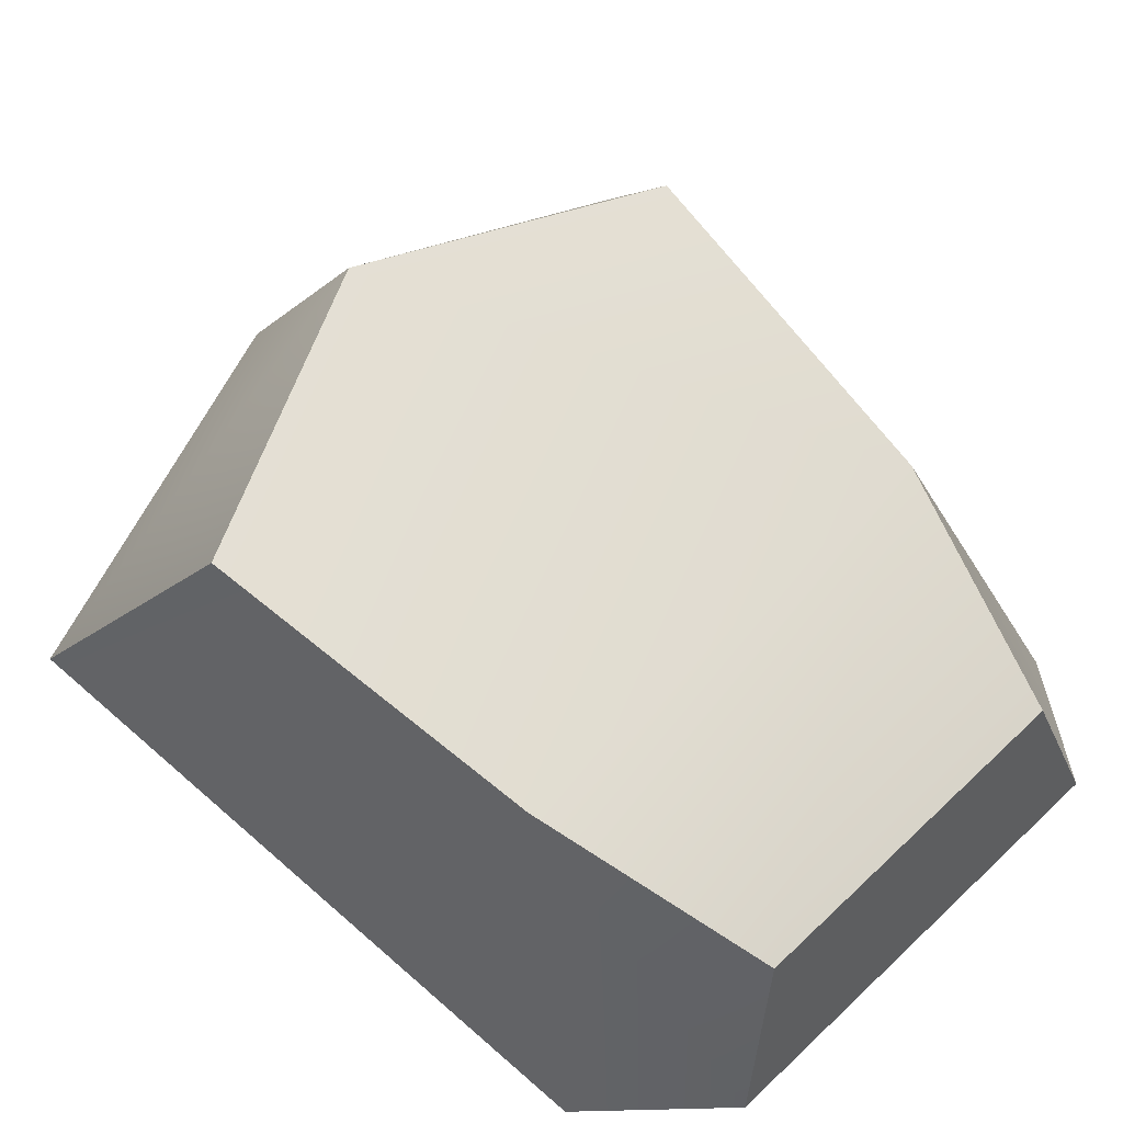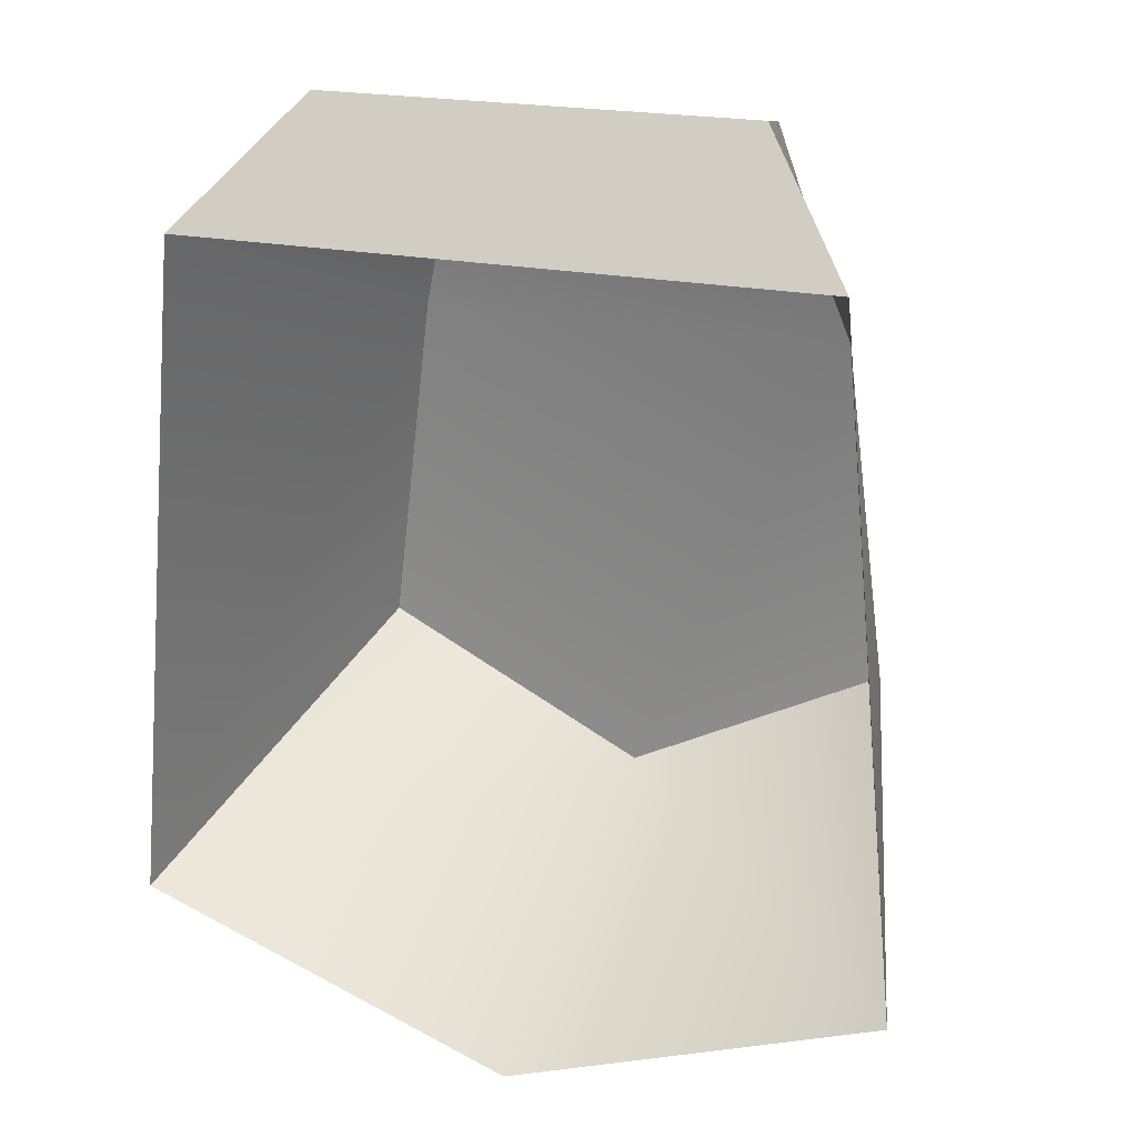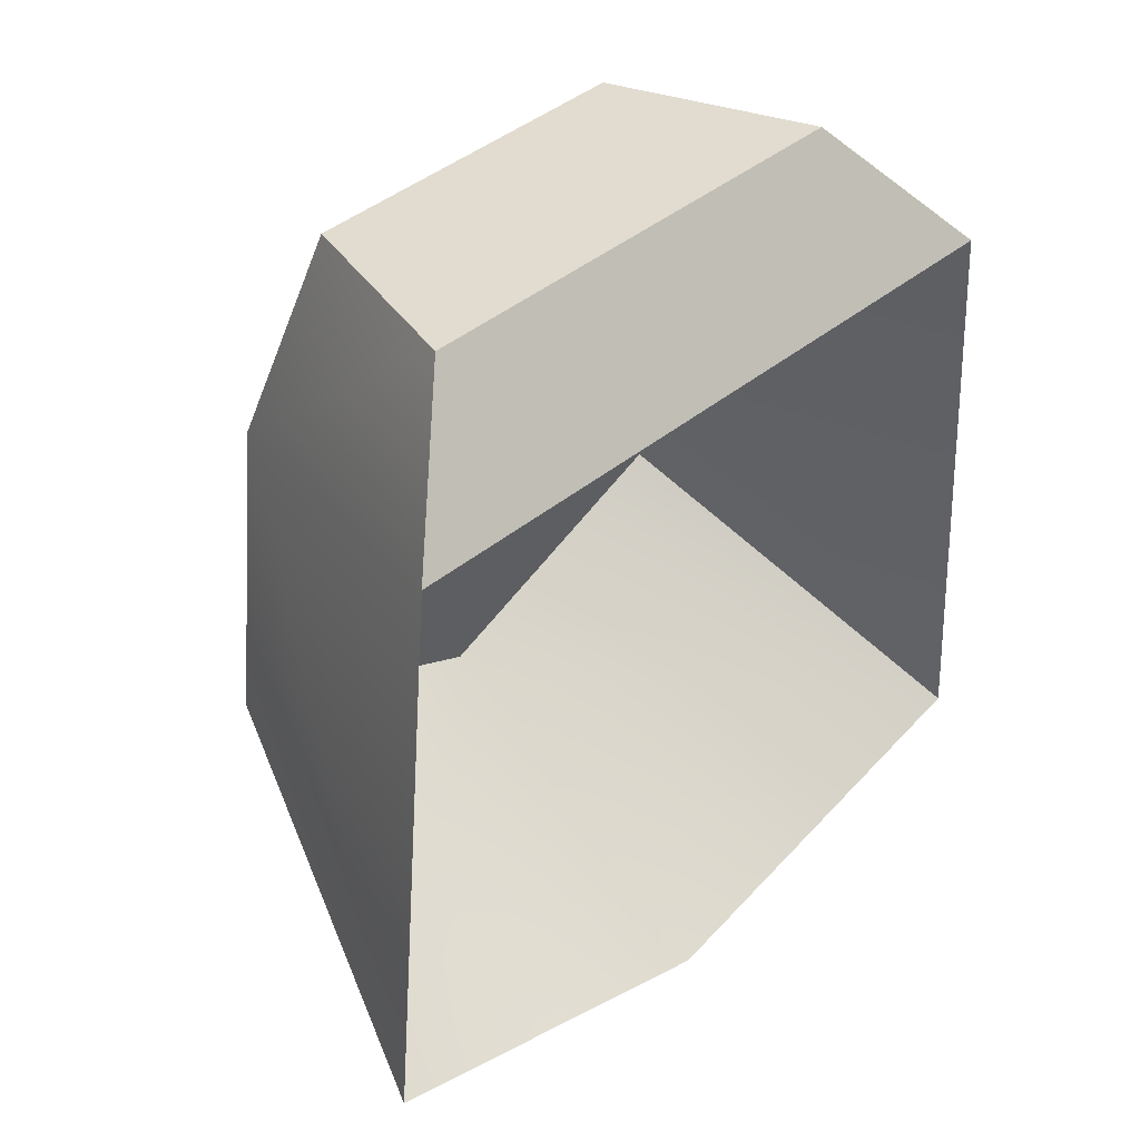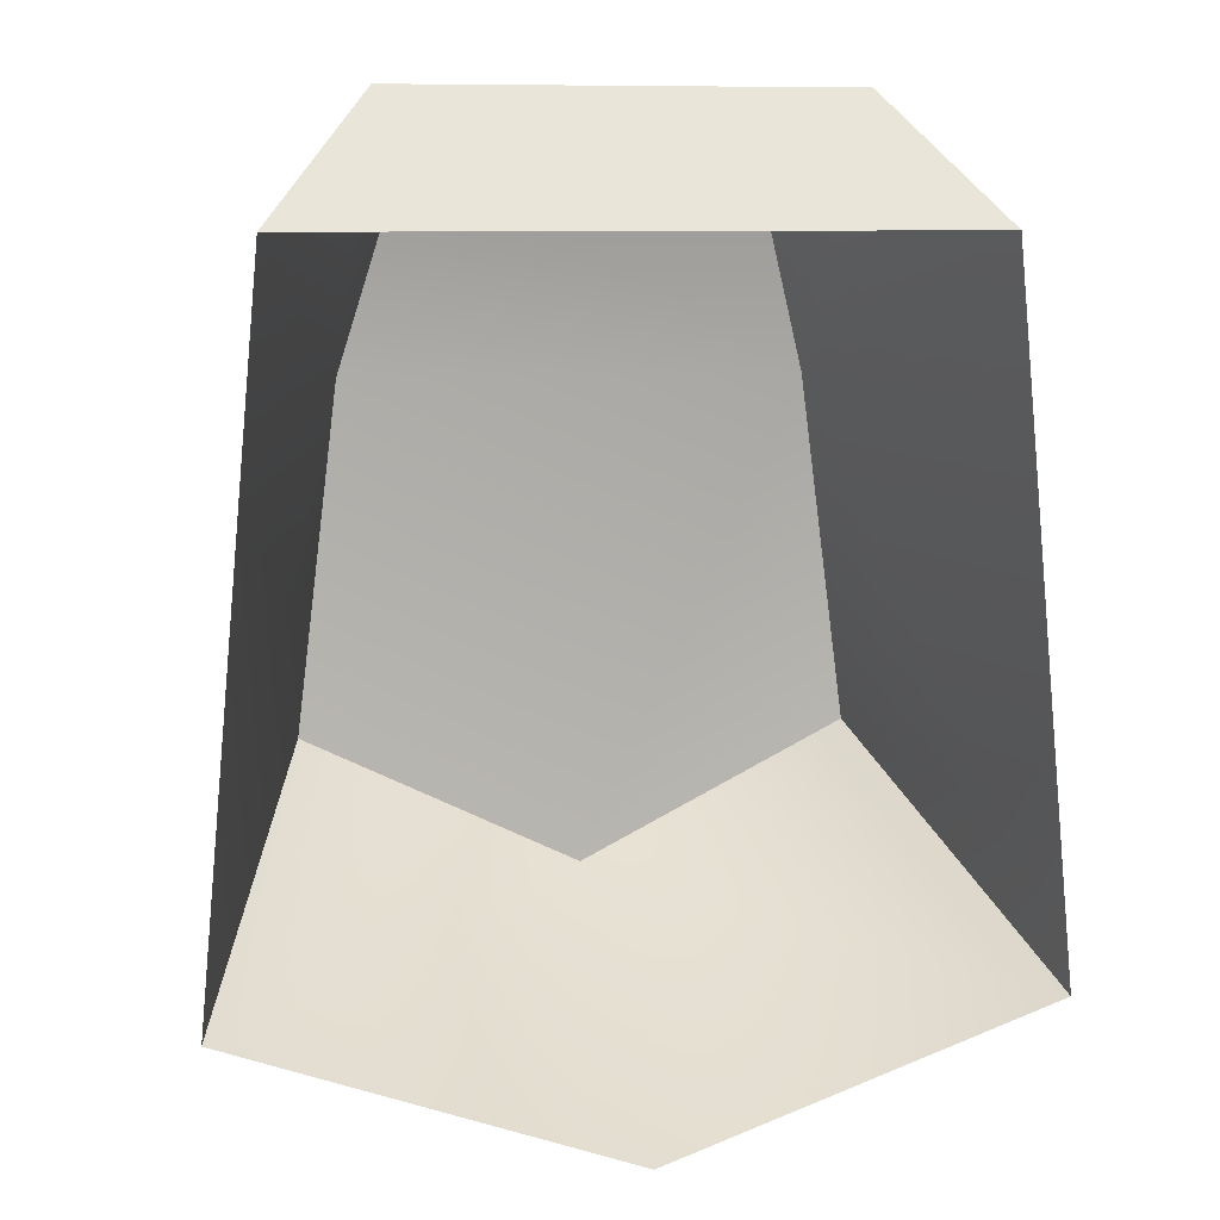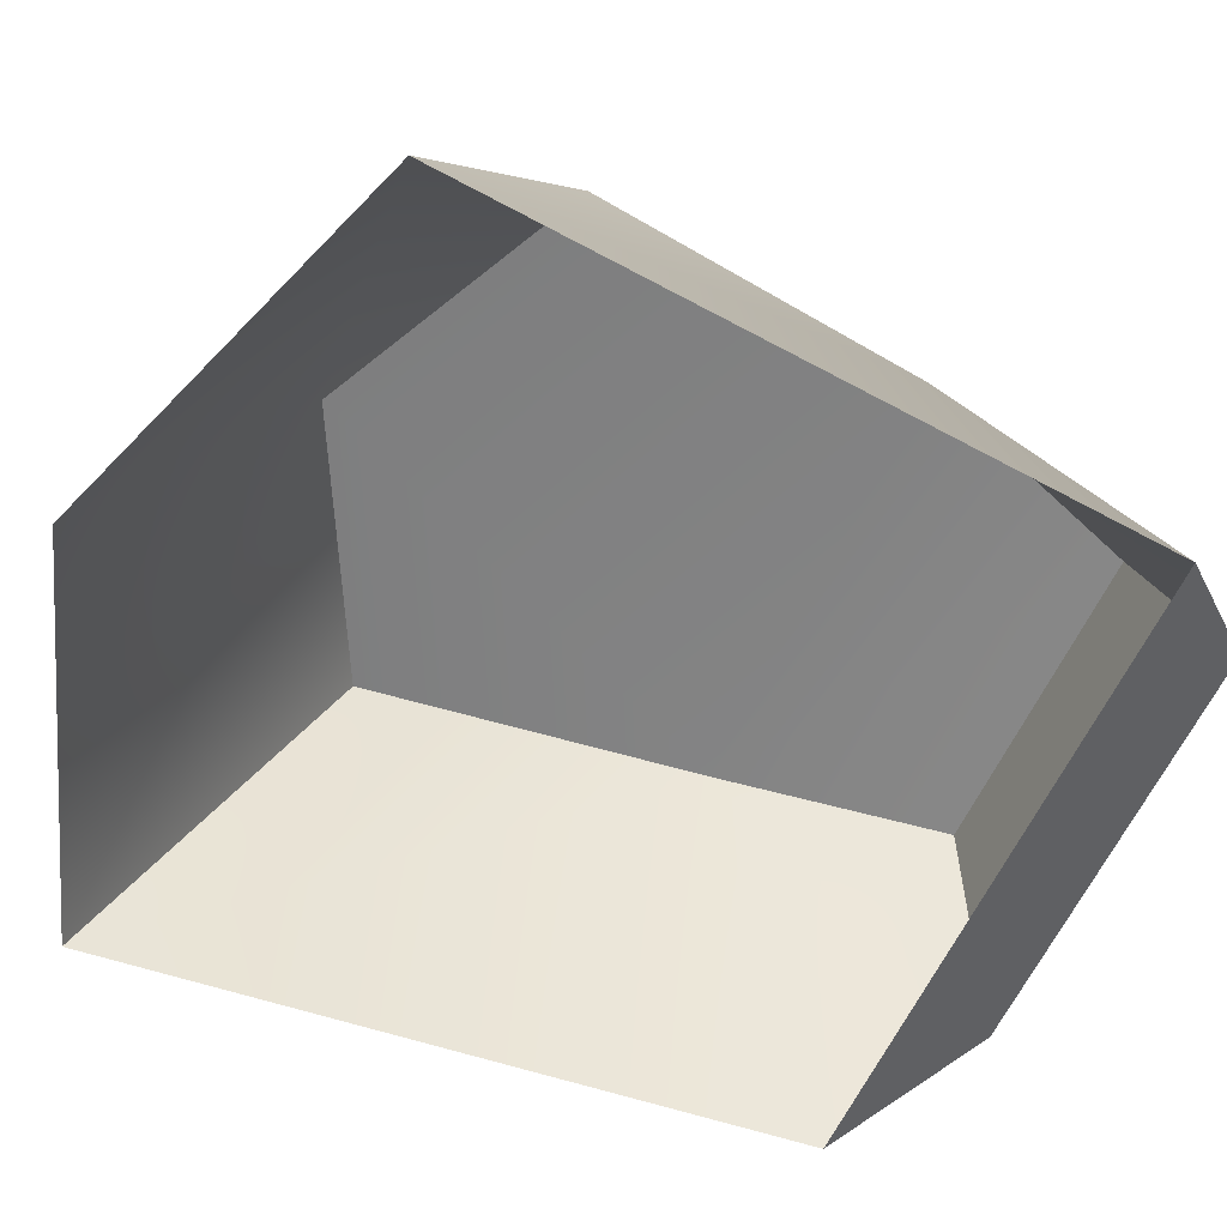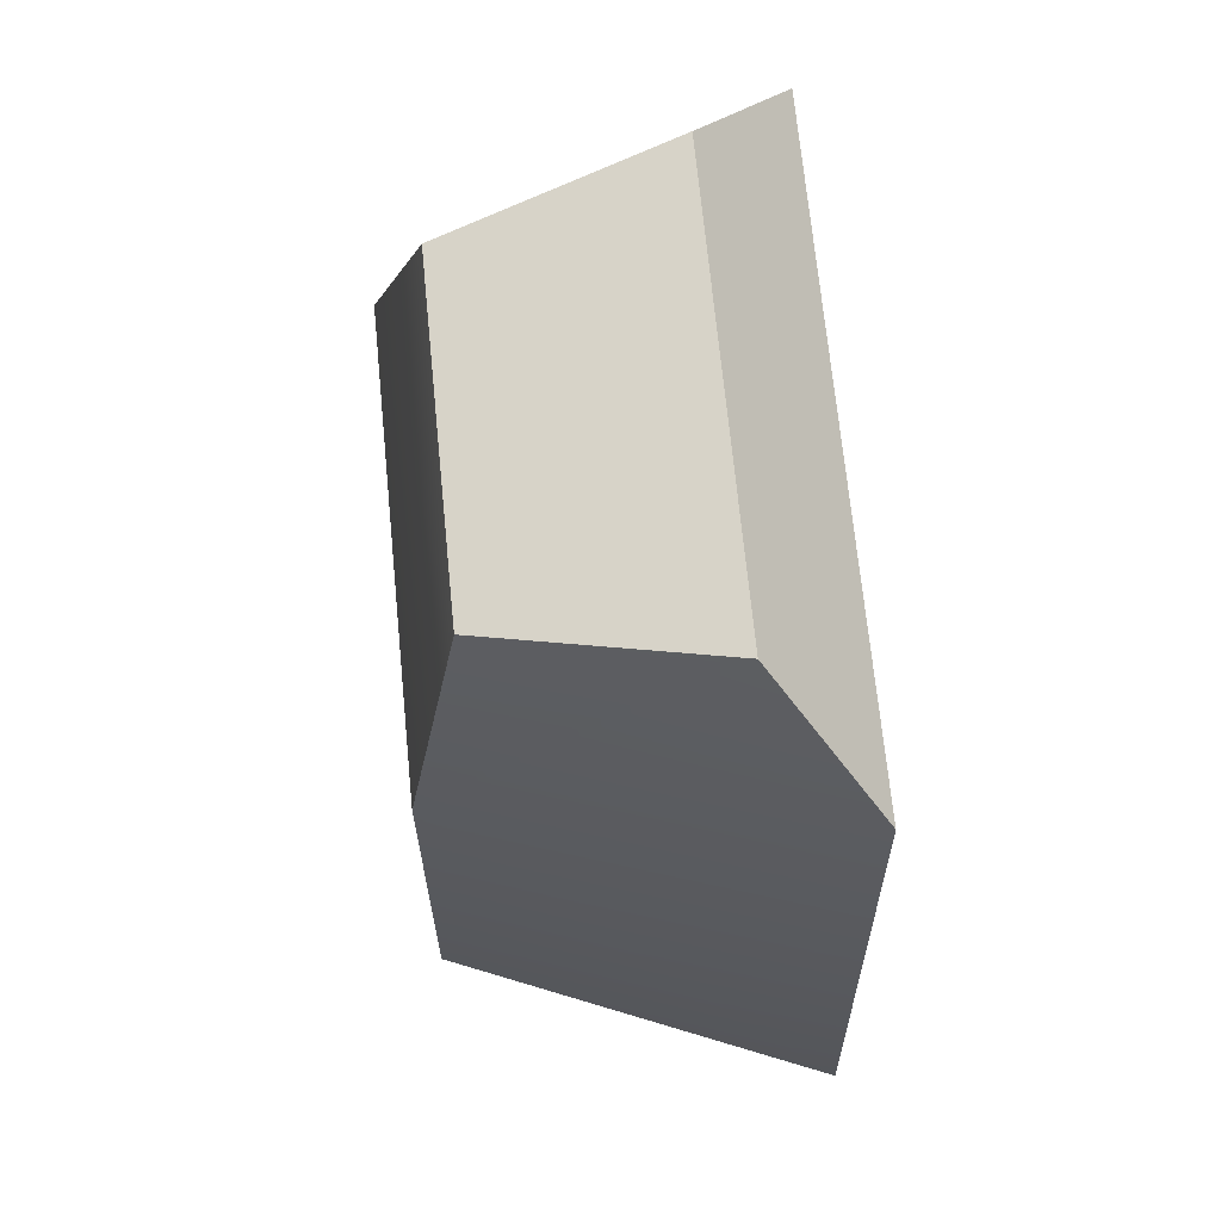
<metadata>
{"format":"obj","ext":"obj","renderer":"f3d","projection":"perspective","resolution":1024,"background":"white","views":[{"elev":66.2,"azim":-43.6,"up":"+Y"},{"elev":20.3,"azim":21.5,"up":"+Z"},{"elev":46.1,"azim":-42.3,"up":"+Z"},{"elev":8.8,"azim":-10.7,"up":"+Z"},{"elev":-59.5,"azim":-114.2,"up":"+Y"},{"elev":69.6,"azim":-95.6,"up":"+Z"}]}
</metadata>
<code>
g guntop
v 13.98 11.36 12.49
v 16.76 11.36 -9.028
v 0.2737 11.36 -17.37
v -19.98 -11.36 21.29
v 13.4 -5.265 28.82
v -13.6 -5.265 28.82
v 13.98 11.36 12.49
v -10.21 8.179 26.32
v 9.953 8.179 26.32
v -14.25 11.36 12.49
v 13.98 11.36 12.49
v 0.2737 11.36 -17.37
v 13.4 -5.265 28.82
v -19.98 -11.36 21.29
v 19.8 -11.36 21.29
v -10.21 8.179 26.32
v 13.98 11.36 12.49
v -14.25 11.36 12.49
v -14.25 11.36 12.49
v 0.2737 11.36 -17.37
v -16.86 11.36 -9.028
f 1 2 3
f 4 5 6
f 7 8 9
f 10 11 12
f 13 14 15
f 16 17 18
f 19 20 21
g gunsides
v -14.25 11.36 12.49
v -13.6 -5.265 28.82
v -10.21 8.179 26.32
v 13.98 11.36 12.49
v 9.953 8.179 26.32
v 13.4 -5.265 28.82
v -13.6 -5.265 28.82
v -14.25 11.36 12.49
v -19.98 -11.36 21.29
v 13.98 11.36 12.49
v 13.4 -5.265 28.82
v 19.8 -11.36 21.29
v 23.68 -11.36 -20.47
v 16.76 11.36 -9.028
v 13.98 11.36 12.49
v -23.68 -11.36 -20.47
v -14.25 11.36 12.49
v -16.86 11.36 -9.028
v -14.25 11.36 12.49
v -23.68 -11.36 -20.47
v -19.98 -11.36 21.29
v 23.68 -11.36 -20.47
v 13.98 11.36 12.49
v 19.8 -11.36 21.29
f 22 23 24
f 25 26 27
f 28 29 30
f 31 32 33
f 34 35 36
f 37 38 39
f 40 41 42
f 43 44 45
g gunback
v 0.2737 11.36 -17.37
v 23.68 -11.36 -20.47
v 0.2737 -11.36 -28.82
v 23.68 -11.36 -20.47
v 0.2737 11.36 -17.37
v 16.76 11.36 -9.028
v -23.68 -11.36 -20.47
v 0.2737 11.36 -17.37
v 0.2737 -11.36 -28.82
v -23.68 -11.36 -20.47
v -16.86 11.36 -9.028
v 0.2737 11.36 -17.37
f 46 47 48
f 49 50 51
f 52 53 54
f 55 56 57
g gunfront
v -13.6 -5.265 28.82
v 9.953 8.179 26.32
v -10.21 8.179 26.32
v -13.6 -5.265 28.82
v 13.4 -5.265 28.82
v 9.953 8.179 26.32
f 58 59 60
f 61 62 63

</code>
